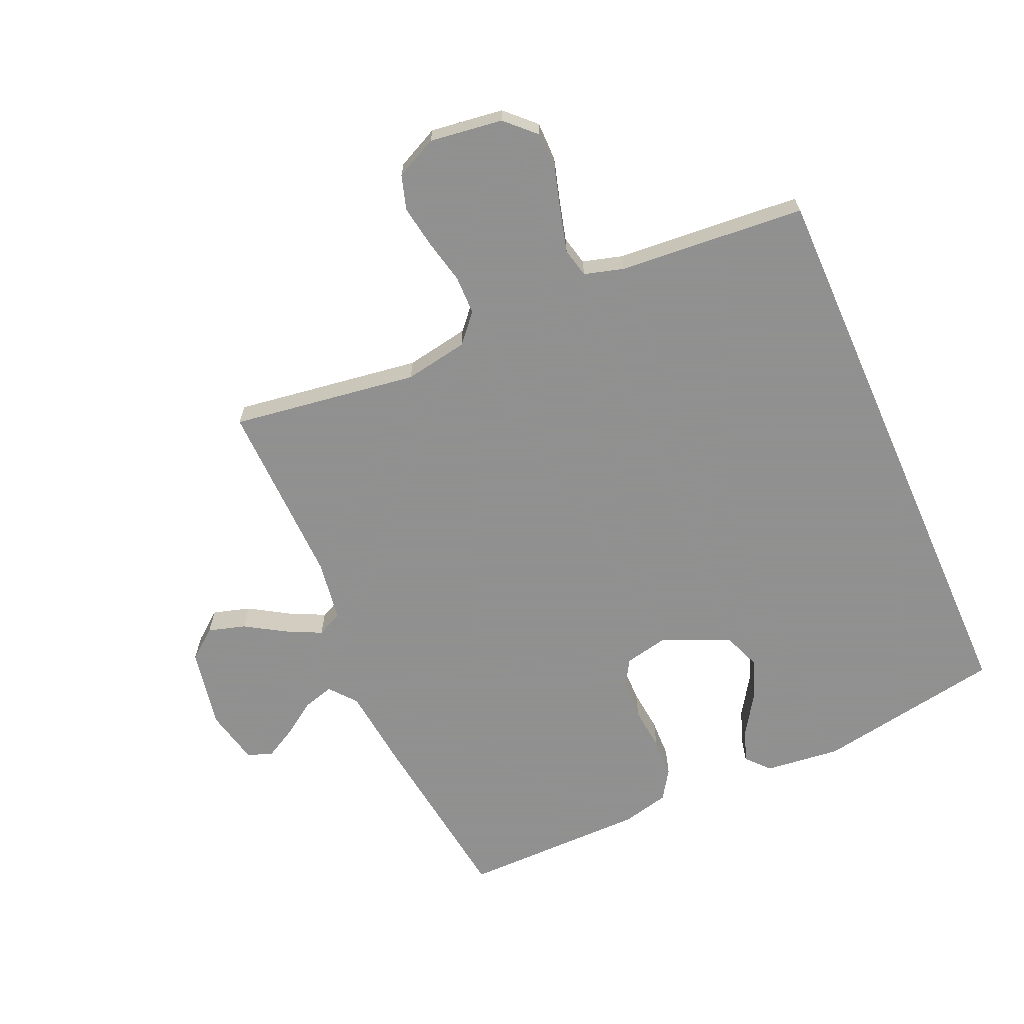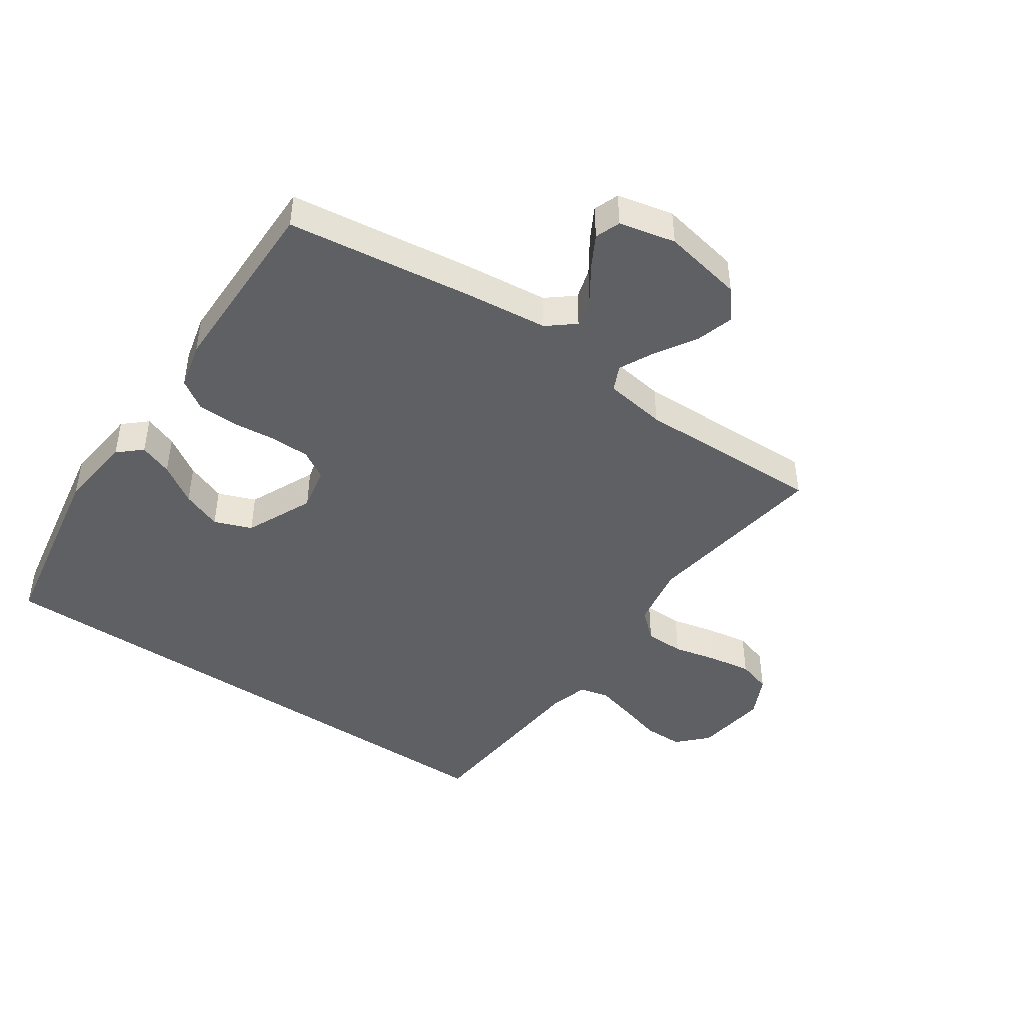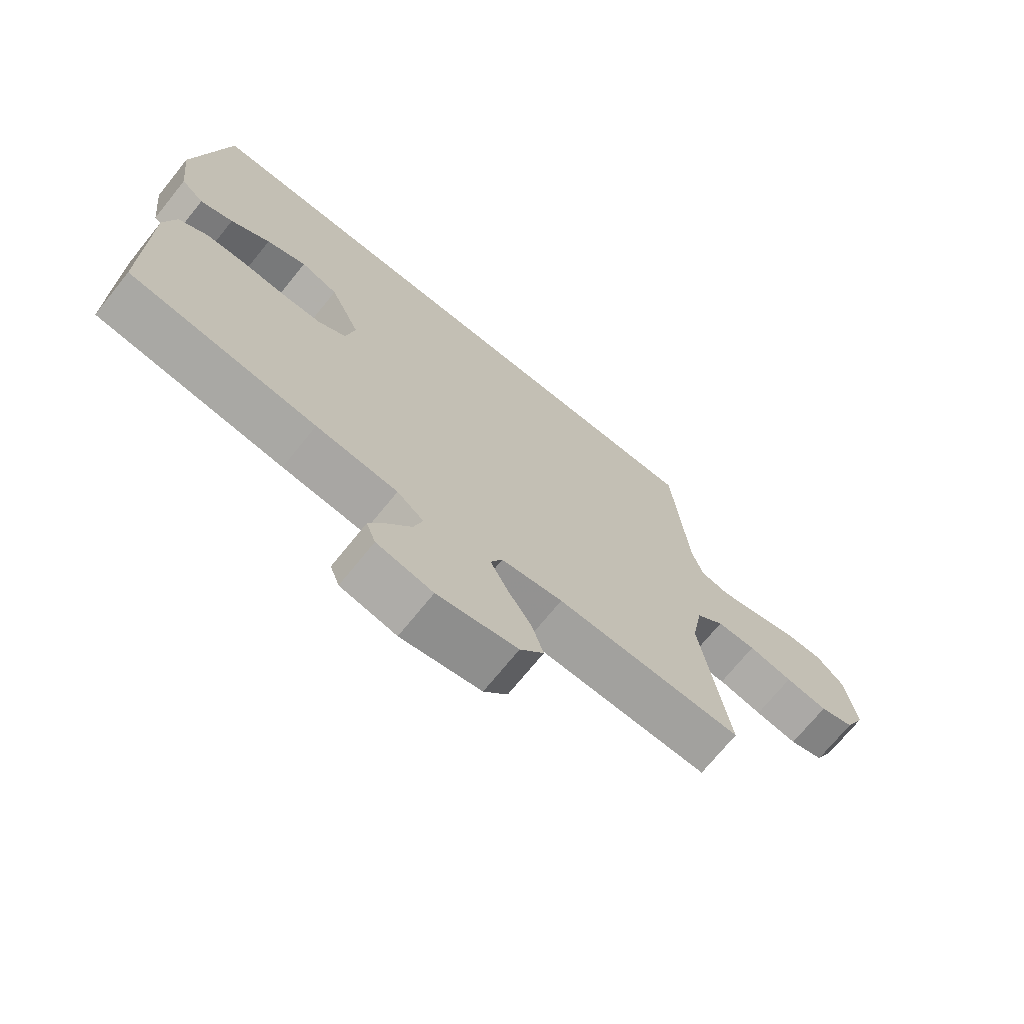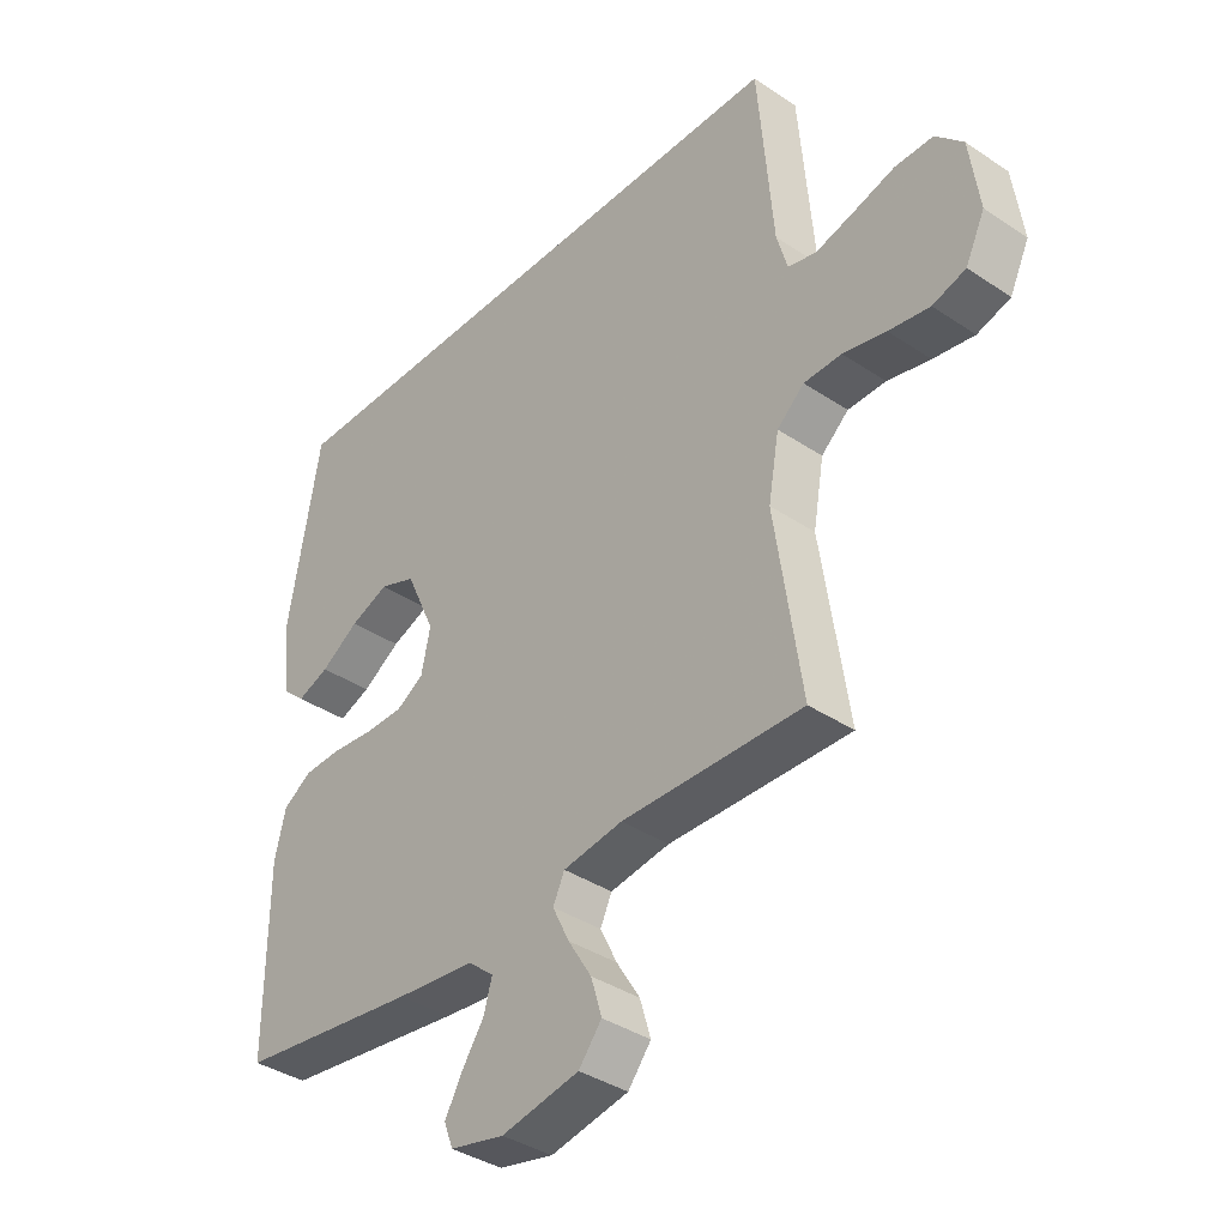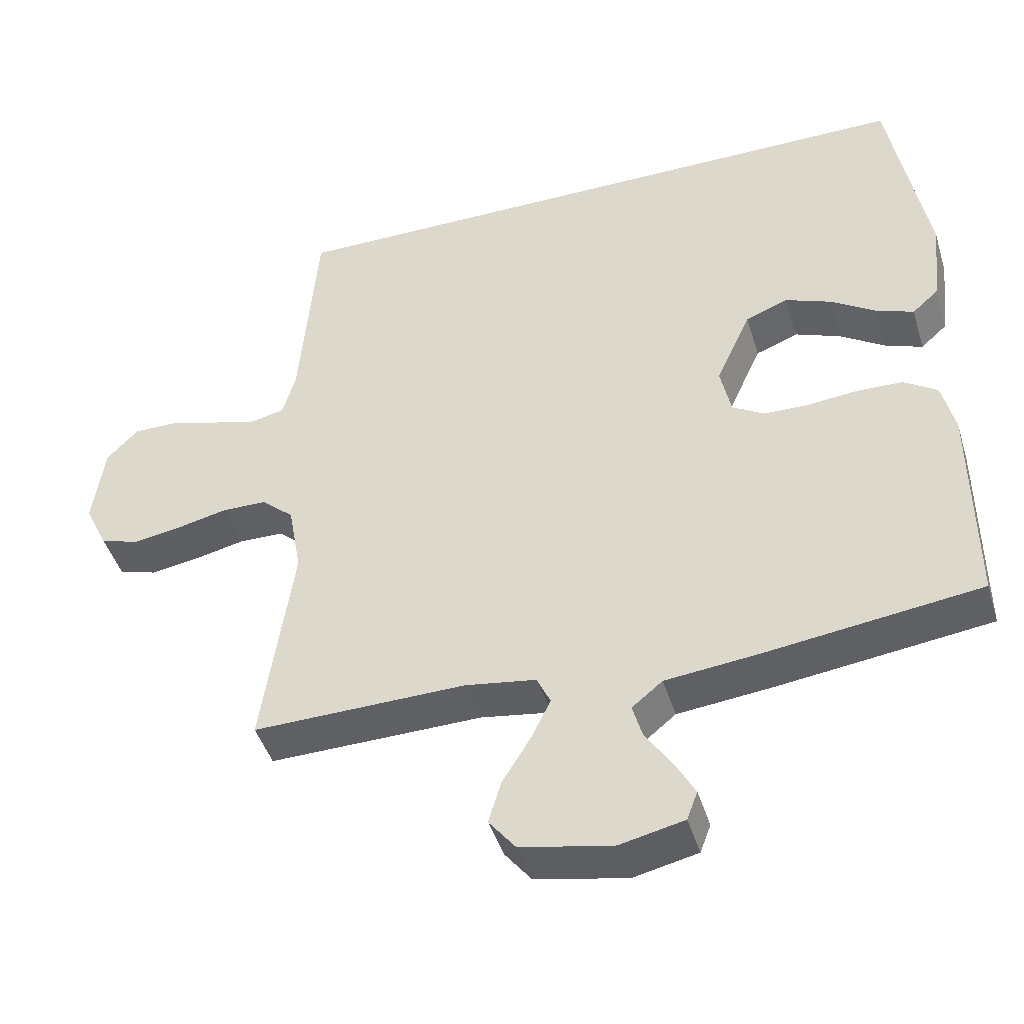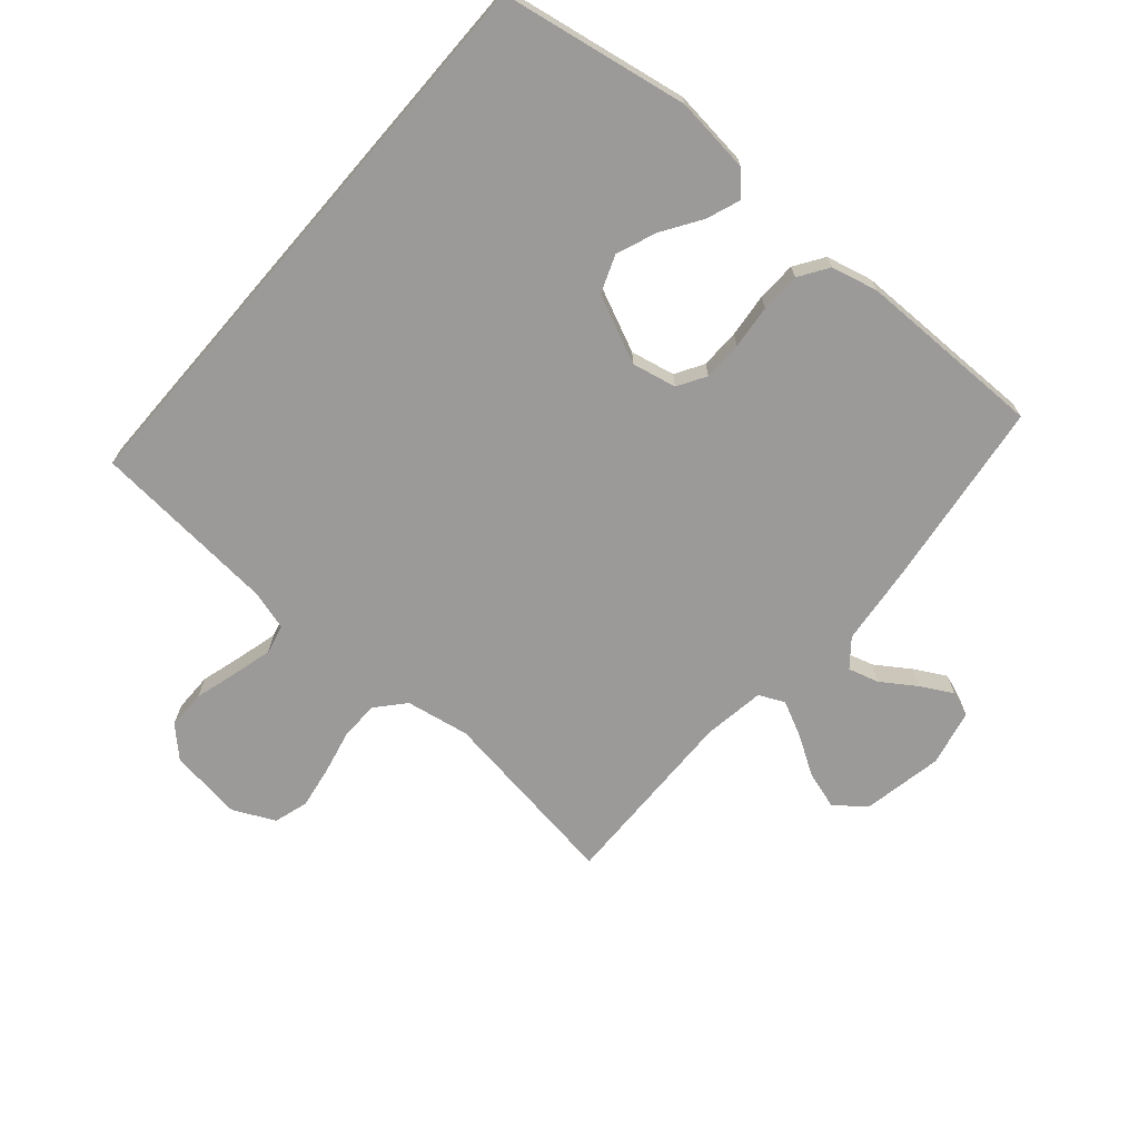
<metadata>
{"format":"obj","ext":"obj","renderer":"f3d","projection":"perspective","resolution":1024,"background":"white","views":[{"elev":-65.8,"azim":-66.1,"up":"+Y"},{"elev":-44.8,"azim":145.6,"up":"+Y"},{"elev":-71.4,"azim":141.0,"up":"+Z"},{"elev":-37.8,"azim":-130.5,"up":"+Z"},{"elev":-44.6,"azim":16.7,"up":"+Z"},{"elev":-69.5,"azim":49.2,"up":"+Y"}]}
</metadata>
<code>
v -0.5 0.07 -0.5
v -0.456 0.07 -0.2
v -0.474 0.07 -0.098
v -0.519 0.07 -0.058
v -0.582 0.07 -0.057
v -0.653 0.07 -0.073
v -0.721 0.07 -0.084
v -0.776 0.07 -0.067
v -0.808 0.07 0
v -0.792 0.07 0.117
v -0.747 0.07 0.163
v -0.684 0.07 0.163
v -0.615 0.07 0.143
v -0.551 0.07 0.126
v -0.504 0.07 0.137
v -0.486 0.07 0.2
v -0.461 0.07 0.5
v 0.465 0.07 0.5
v 0.517 0.07 0.2
v 0.503 0.07 0.078
v 0.466 0.07 0.045
v 0.413 0.07 0.065
v 0.35 0.07 0.106
v 0.286 0.07 0.131
v 0.226 0.07 0.108
v 0.177 0.07 0
v 0.192 0.07 -0.071
v 0.237 0.07 -0.098
v 0.3 0.07 -0.099
v 0.37 0.07 -0.092
v 0.434 0.07 -0.094
v 0.481 0.07 -0.125
v 0.499 0.07 -0.2
v 0.5 0.07 -0.5
v 0.2 0.07 -0.539
v 0.069 0.07 -0.553
v 0.026 0.07 -0.588
v 0.04 0.07 -0.637
v 0.077 0.07 -0.692
v 0.105 0.07 -0.743
v 0.09 0.07 -0.783
v 0 0.07 -0.803
v -0.129 0.07 -0.778
v -0.167 0.07 -0.73
v -0.149 0.07 -0.67
v -0.11 0.07 -0.607
v -0.082 0.07 -0.55
v -0.101 0.07 -0.509
v -0.2 0.07 -0.494
v -0.5 0 -0.5
v -0.456 0 -0.2
v -0.474 0 -0.098
v -0.519 0 -0.058
v -0.582 0 -0.057
v -0.653 0 -0.073
v -0.721 0 -0.084
v -0.776 0 -0.067
v -0.808 0 0
v -0.792 0 0.117
v -0.747 0 0.163
v -0.684 0 0.163
v -0.615 0 0.143
v -0.551 0 0.126
v -0.504 0 0.137
v -0.486 0 0.2
v -0.461 0 0.5
v 0.465 0 0.5
v 0.517 0 0.2
v 0.503 0 0.078
v 0.466 0 0.045
v 0.413 0 0.065
v 0.35 0 0.106
v 0.286 0 0.131
v 0.226 0 0.108
v 0.177 0 0
v 0.192 0 -0.071
v 0.237 0 -0.098
v 0.3 0 -0.099
v 0.37 0 -0.092
v 0.434 0 -0.094
v 0.481 0 -0.125
v 0.499 0 -0.2
v 0.5 0 -0.5
v 0.2 0 -0.539
v 0.069 0 -0.553
v 0.026 0 -0.588
v 0.04 0 -0.637
v 0.077 0 -0.692
v 0.105 0 -0.743
v 0.09 0 -0.783
v 0 0 -0.803
v -0.129 0 -0.778
v -0.167 0 -0.73
v -0.149 0 -0.67
v -0.11 0 -0.607
v -0.082 0 -0.55
v -0.101 0 -0.509
v -0.2 0 -0.494
f 43 44 45 46
f 43 46 47
f 42 43 47
f 41 42 47
f 38 39 40 41
f 38 41 47 48
f 33 34 35 36
f 33 36 37
f 32 33 37
f 29 30 31 32
f 28 29 32 37
f 27 28 37
f 26 27 37
f 20 21 22 23
f 20 23 24
f 19 20 24
f 16 17 18 19
f 15 16 19 24
f 14 15 24 25
f 10 11 12 13
f 10 13 14
f 5 6 7 8
f 5 8 9 10
f 49 1 2
f 48 49 2 3
f 37 38 48 3
f 10 14 25 26
f 4 5 10 26
f 3 4 26
f 3 26 37
f 95 94 93 92
f 96 95 92
f 96 92 91
f 96 91 90
f 90 89 88 87
f 97 96 90 87
f 85 84 83 82
f 86 85 82
f 86 82 81
f 81 80 79 78
f 86 81 78 77
f 86 77 76
f 86 76 75
f 72 71 70 69
f 73 72 69
f 73 69 68
f 68 67 66 65
f 73 68 65 64
f 74 73 64 63
f 62 61 60 59
f 63 62 59
f 57 56 55 54
f 59 58 57 54
f 51 50 98
f 52 51 98 97
f 52 97 87 86
f 75 74 63 59
f 75 59 54 53
f 75 53 52
f 86 75 52
f 1 50 51 2
f 2 51 52 3
f 3 52 53 4
f 4 53 54 5
f 5 54 55 6
f 6 55 56 7
f 7 56 57 8
f 8 57 58 9
f 9 58 59 10
f 10 59 60 11
f 11 60 61 12
f 12 61 62 13
f 13 62 63 14
f 14 63 64 15
f 15 64 65 16
f 16 65 66 17
f 17 66 67 18
f 18 67 68 19
f 19 68 69 20
f 20 69 70 21
f 21 70 71 22
f 22 71 72 23
f 23 72 73 24
f 24 73 74 25
f 25 74 75 26
f 26 75 76 27
f 27 76 77 28
f 28 77 78 29
f 29 78 79 30
f 30 79 80 31
f 31 80 81 32
f 32 81 82 33
f 33 82 83 34
f 34 83 84 35
f 35 84 85 36
f 36 85 86 37
f 37 86 87 38
f 38 87 88 39
f 39 88 89 40
f 40 89 90 41
f 41 90 91 42
f 42 91 92 43
f 43 92 93 44
f 44 93 94 45
f 45 94 95 46
f 46 95 96 47
f 47 96 97 48
f 48 97 98 49
f 49 98 50 1

</code>
